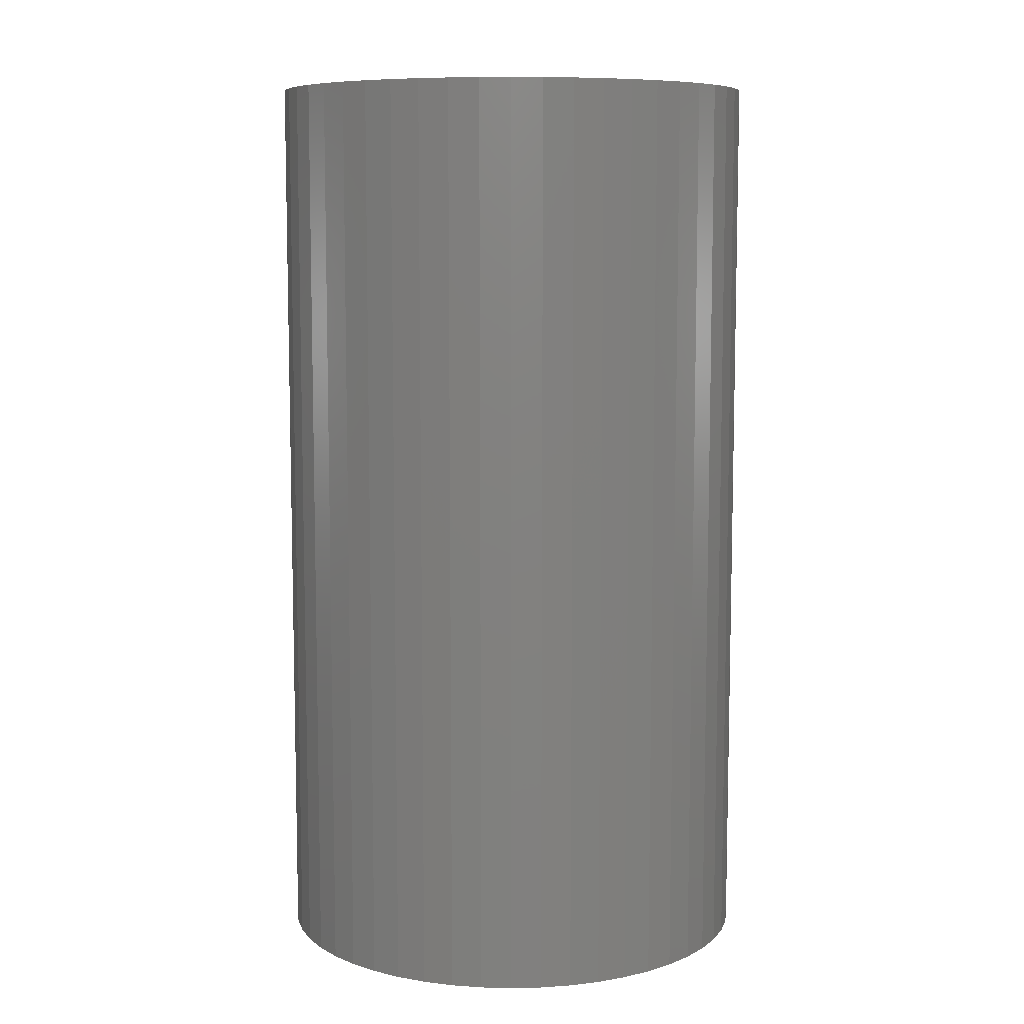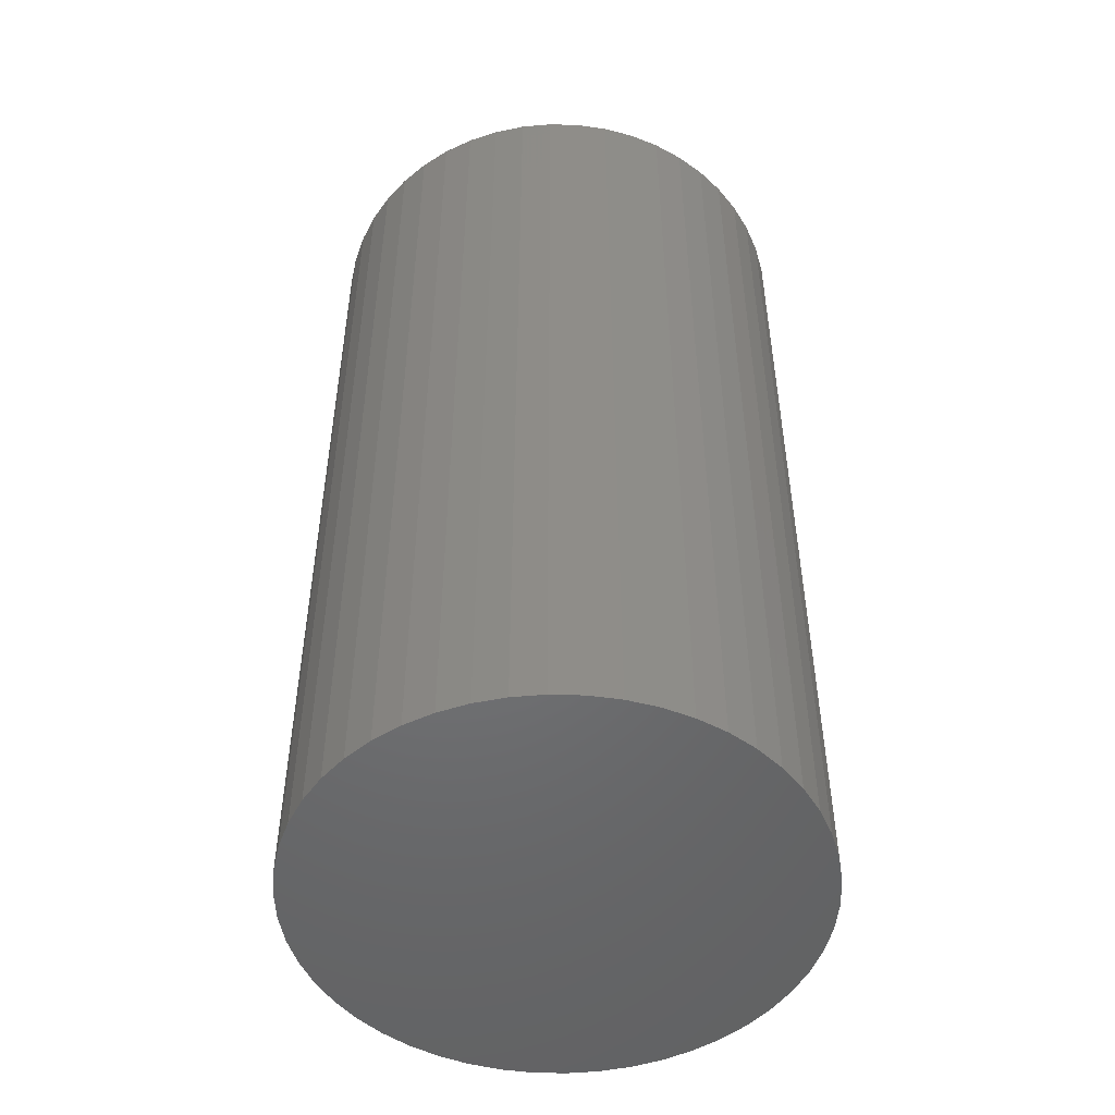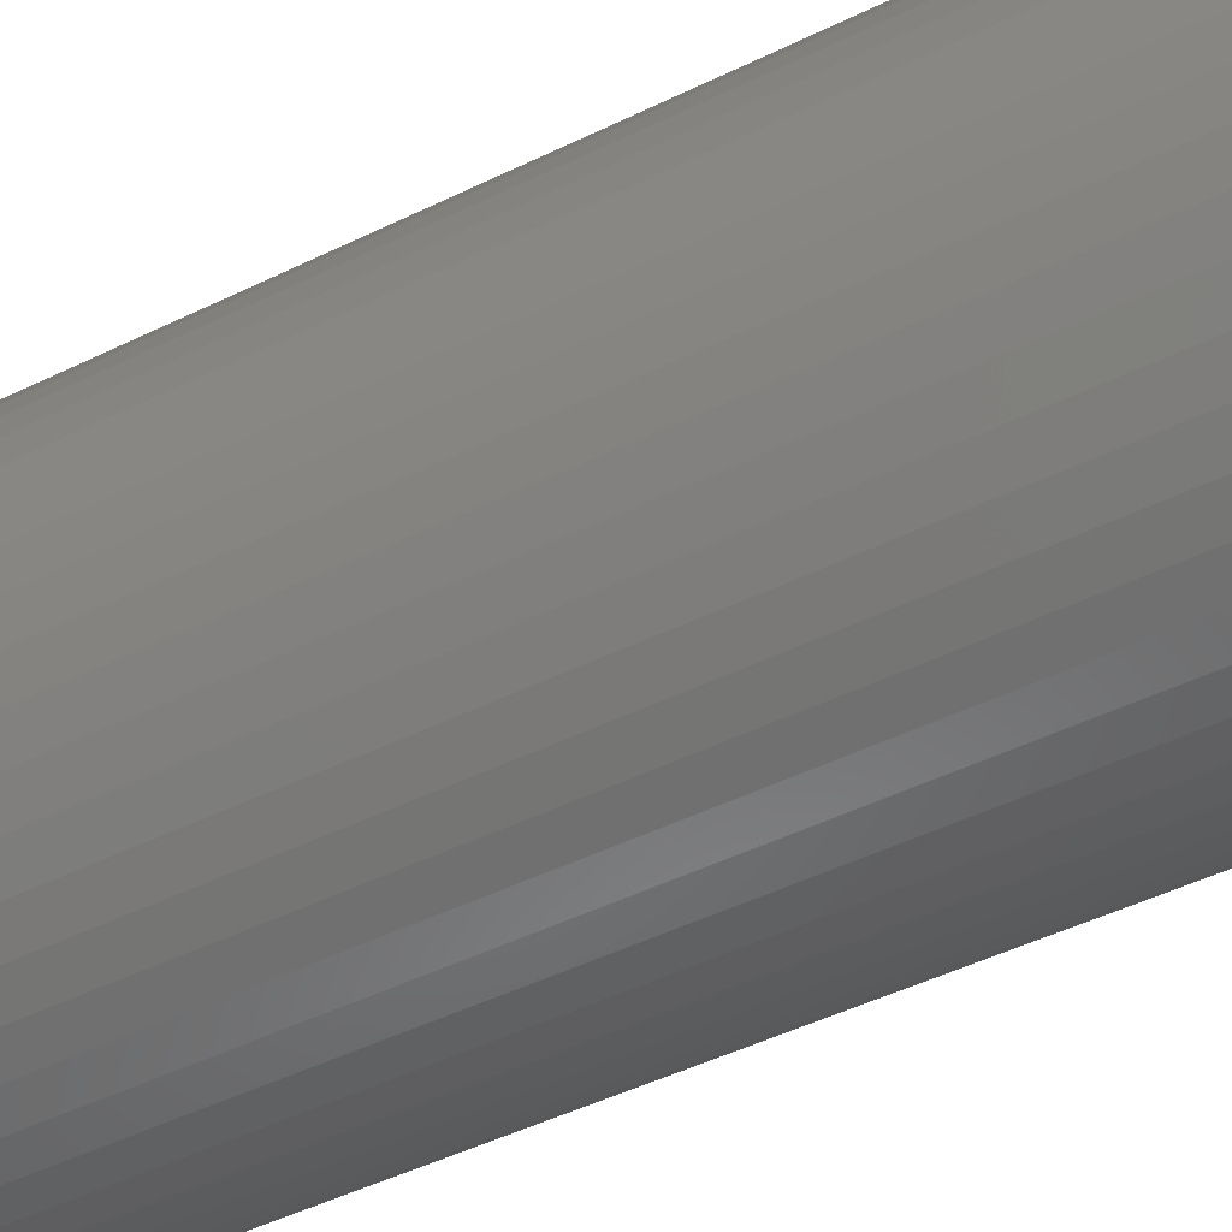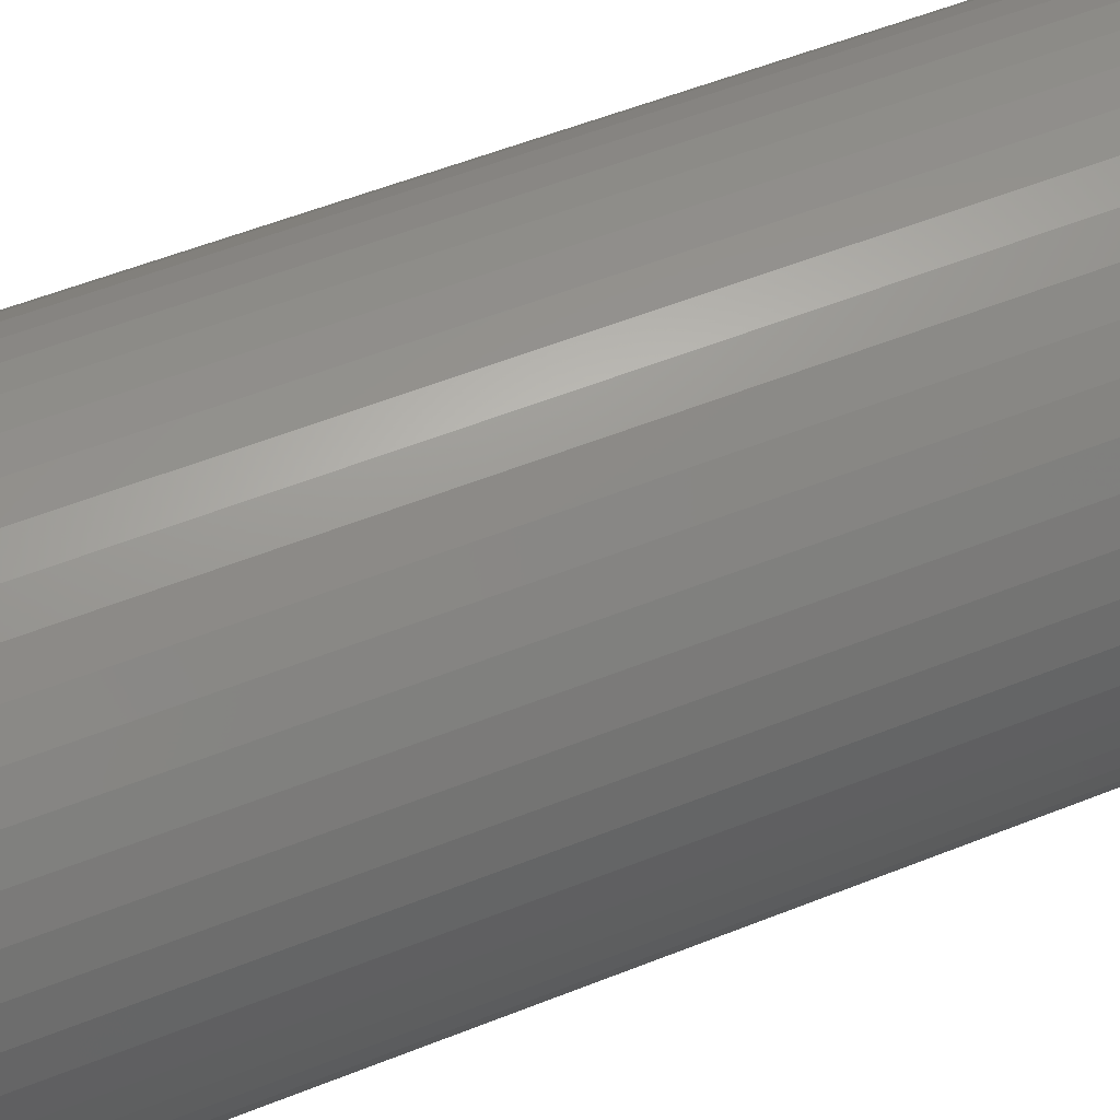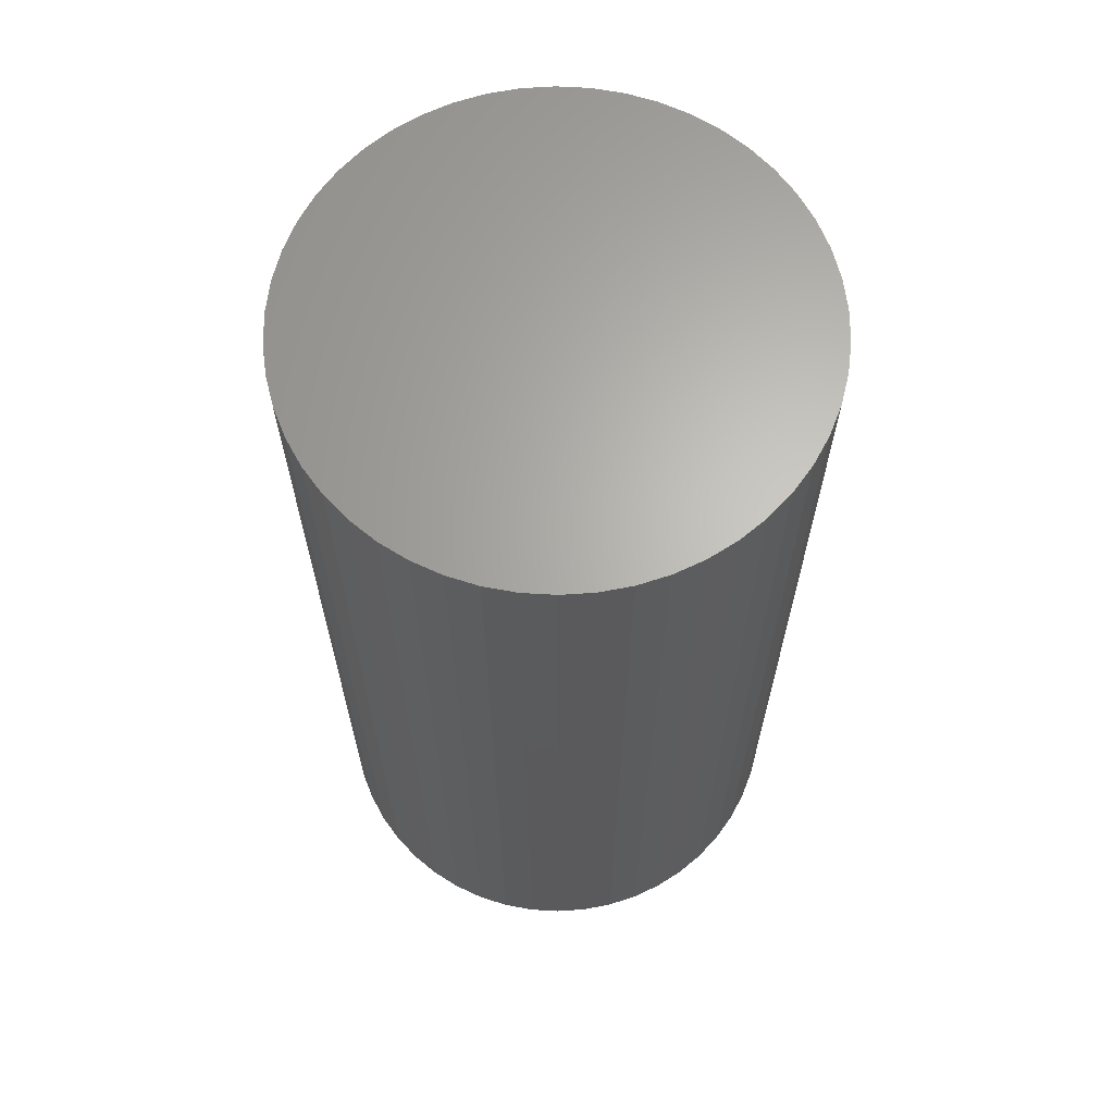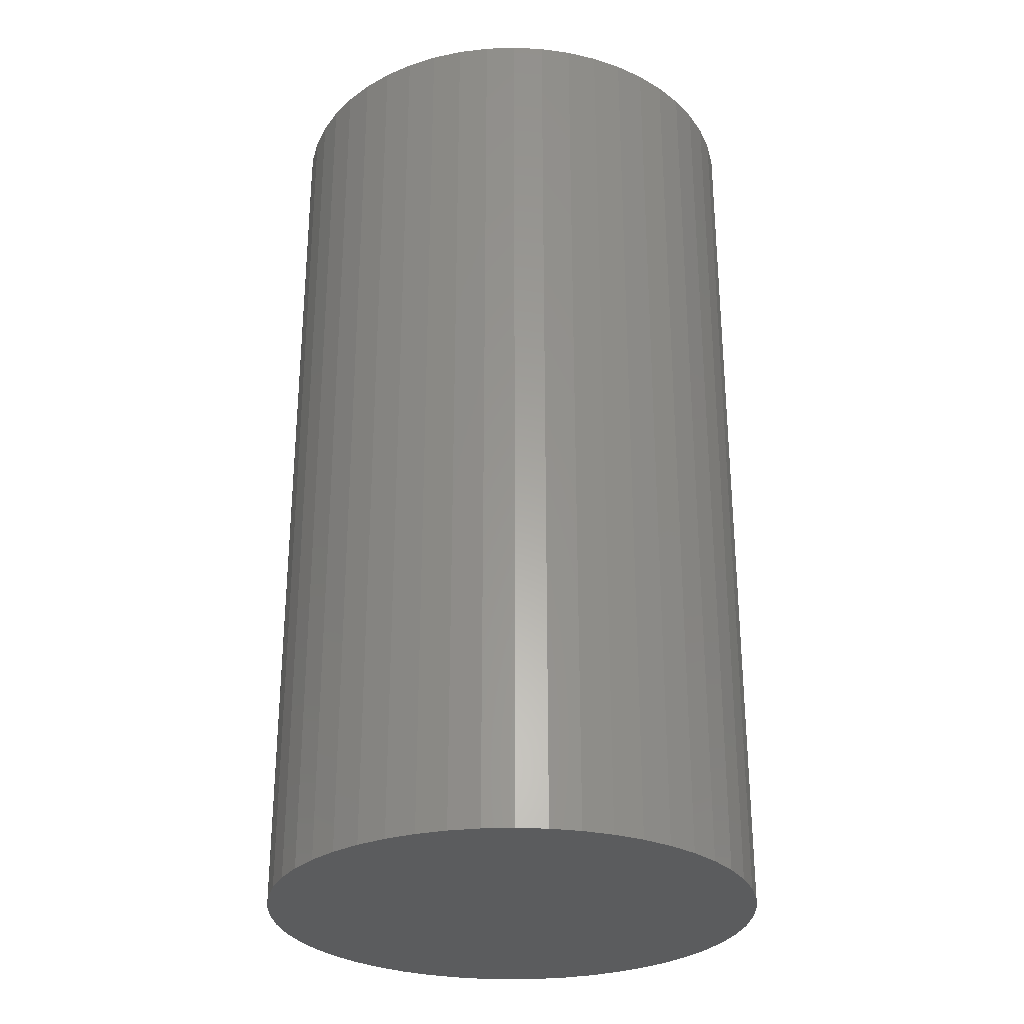
<metadata>
{"format":"stl","ext":"stl","renderer":"f3d","projection":"perspective","resolution":1024,"background":"white","views":[{"elev":8.4,"azim":54.2,"up":"+Z"},{"elev":-49.9,"azim":-124.1,"up":"+Z"},{"elev":-50.4,"azim":-62.1,"up":"+Y"},{"elev":57.1,"azim":-112.4,"up":"+Y"},{"elev":65.2,"azim":-25.4,"up":"+Z"},{"elev":-28.9,"azim":-47.4,"up":"+Z"}]}
</metadata>
<code>
# stl→obj: 100 verts, 196 faces
v 21.35 0 40
v 21.18 2.676 -40
v 21.18 2.676 40
v 21.35 0 -40
v 20.68 5.31 -40
v 20.68 5.31 40
v 1.341 21.31 -40
v -1.341 21.31 40
v 1.341 21.31 40
v -1.341 21.31 -40
v 21.18 -2.676 -40
v 20.68 -5.31 -40
v 19.85 -7.859 -40
v 19.85 7.859 -40
v 18.71 -10.29 -40
v 18.71 10.29 -40
v 17.27 -12.55 -40
v 17.27 12.55 -40
v 15.56 -14.62 -40
v 15.56 14.62 -40
v 13.61 -16.45 -40
v 13.61 16.45 -40
v 11.44 -18.03 -40
v 11.44 18.03 -40
v 9.09 -19.32 -40
v 9.09 19.32 -40
v 6.598 -20.31 -40
v 6.598 20.31 -40
v 4.001 -20.97 -40
v 4.001 20.97 -40
v 1.341 -21.31 -40
v -1.341 -21.31 -40
v -4.001 -20.97 -40
v -4.001 20.97 -40
v -6.598 -20.31 -40
v -6.598 20.31 -40
v -9.09 -19.32 -40
v -9.09 19.32 -40
v -11.44 -18.03 -40
v -11.44 18.03 -40
v -13.61 -16.45 -40
v -13.61 16.45 -40
v -15.56 -14.62 -40
v -15.56 14.62 -40
v -17.27 -12.55 -40
v -17.27 12.55 -40
v -18.71 -10.29 -40
v -18.71 10.29 -40
v -19.85 -7.859 -40
v -19.85 7.859 -40
v -20.68 -5.31 -40
v -20.68 5.31 -40
v -21.18 -2.676 -40
v -21.18 2.676 -40
v -21.35 0 -40
v 13.61 16.45 40
v 15.56 14.62 40
v -15.56 14.62 40
v -13.61 16.45 40
v 21.18 -2.676 40
v 20.68 -5.31 40
v 19.85 7.859 40
v 19.85 -7.859 40
v 18.71 10.29 40
v 18.71 -10.29 40
v 17.27 12.55 40
v 17.27 -12.55 40
v 15.56 -14.62 40
v 13.61 -16.45 40
v 11.44 18.03 40
v 11.44 -18.03 40
v 9.09 19.32 40
v 9.09 -19.32 40
v 6.598 20.31 40
v 6.598 -20.31 40
v 4.001 20.97 40
v 4.001 -20.97 40
v 1.341 -21.31 40
v -1.341 -21.31 40
v -4.001 20.97 40
v -4.001 -20.97 40
v -6.598 20.31 40
v -6.598 -20.31 40
v -9.09 19.32 40
v -9.09 -19.32 40
v -11.44 18.03 40
v -11.44 -18.03 40
v -13.61 -16.45 40
v -15.56 -14.62 40
v -17.27 12.55 40
v -17.27 -12.55 40
v -18.71 10.29 40
v -18.71 -10.29 40
v -19.85 7.859 40
v -19.85 -7.859 40
v -20.68 5.31 40
v -20.68 -5.31 40
v -21.18 2.676 40
v -21.18 -2.676 40
v -21.35 0 40
f 1 2 3
f 2 1 4
f 3 5 6
f 5 3 2
f 7 8 9
f 8 7 10
f 11 2 4
f 12 2 11
f 12 5 2
f 13 5 12
f 13 14 5
f 15 14 13
f 15 16 14
f 17 16 15
f 17 18 16
f 19 18 17
f 19 20 18
f 21 20 19
f 21 22 20
f 23 22 21
f 23 24 22
f 25 24 23
f 25 26 24
f 27 26 25
f 27 28 26
f 29 28 27
f 29 30 28
f 31 30 29
f 31 7 30
f 32 7 31
f 32 10 7
f 33 10 32
f 33 34 10
f 35 34 33
f 35 36 34
f 37 36 35
f 37 38 36
f 39 38 37
f 39 40 38
f 41 40 39
f 41 42 40
f 43 42 41
f 43 44 42
f 45 44 43
f 45 46 44
f 47 46 45
f 47 48 46
f 49 48 47
f 49 50 48
f 51 50 49
f 51 52 50
f 53 52 51
f 53 54 52
f 54 53 55
f 20 56 57
f 56 20 22
f 42 58 59
f 58 42 44
f 3 60 1
f 6 60 3
f 6 61 60
f 62 61 6
f 62 63 61
f 64 63 62
f 64 65 63
f 66 65 64
f 66 67 65
f 57 67 66
f 57 68 67
f 56 68 57
f 56 69 68
f 70 69 56
f 70 71 69
f 72 71 70
f 72 73 71
f 74 73 72
f 74 75 73
f 76 75 74
f 76 77 75
f 9 77 76
f 9 78 77
f 8 78 9
f 8 79 78
f 80 79 8
f 80 81 79
f 82 81 80
f 82 83 81
f 84 83 82
f 84 85 83
f 86 85 84
f 86 87 85
f 59 87 86
f 59 88 87
f 58 88 59
f 58 89 88
f 90 89 58
f 90 91 89
f 92 91 90
f 92 93 91
f 94 93 92
f 94 95 93
f 96 95 94
f 96 97 95
f 98 97 96
f 98 99 97
f 99 98 100
f 36 84 82
f 84 36 38
f 67 15 65
f 15 67 17
f 62 16 64
f 16 62 14
f 26 74 72
f 74 26 28
f 24 72 70
f 72 24 26
f 50 92 48
f 92 50 94
f 34 82 80
f 82 34 36
f 47 95 49
f 95 47 93
f 31 77 78
f 77 31 29
f 27 73 75
f 73 27 25
f 64 18 66
f 18 64 16
f 28 76 74
f 76 28 30
f 22 70 56
f 70 22 24
f 48 90 46
f 90 48 92
f 46 58 44
f 58 46 90
f 52 94 50
f 94 52 96
f 55 98 54
f 98 55 100
f 38 86 84
f 86 38 40
f 10 80 8
f 80 10 34
f 60 4 1
f 4 60 11
f 25 71 73
f 71 25 23
f 61 11 60
f 11 61 12
f 43 88 89
f 88 43 41
f 49 97 51
f 97 49 95
f 53 100 55
f 100 53 99
f 32 78 79
f 78 32 31
f 6 14 62
f 14 6 5
f 66 20 57
f 20 66 18
f 30 9 76
f 9 30 7
f 54 96 52
f 96 54 98
f 40 59 86
f 59 40 42
f 23 69 71
f 69 23 21
f 65 13 63
f 13 65 15
f 37 83 85
f 83 37 35
f 43 91 45
f 91 43 89
f 29 75 77
f 75 29 27
f 68 17 67
f 17 68 19
f 63 12 61
f 12 63 13
f 33 79 81
f 79 33 32
f 45 93 47
f 93 45 91
f 51 99 53
f 99 51 97
f 21 68 69
f 68 21 19
f 41 87 88
f 87 41 39
f 35 81 83
f 81 35 33
f 39 85 87
f 85 39 37

</code>
